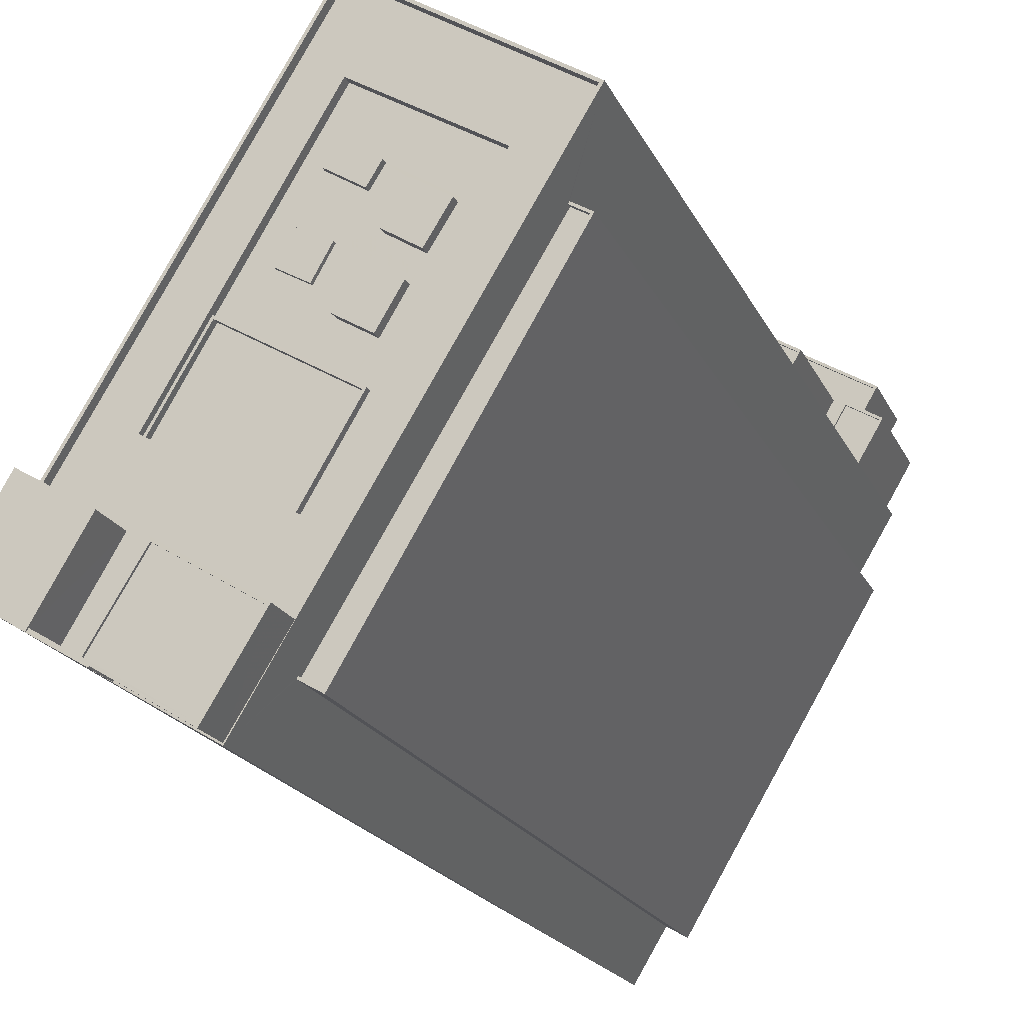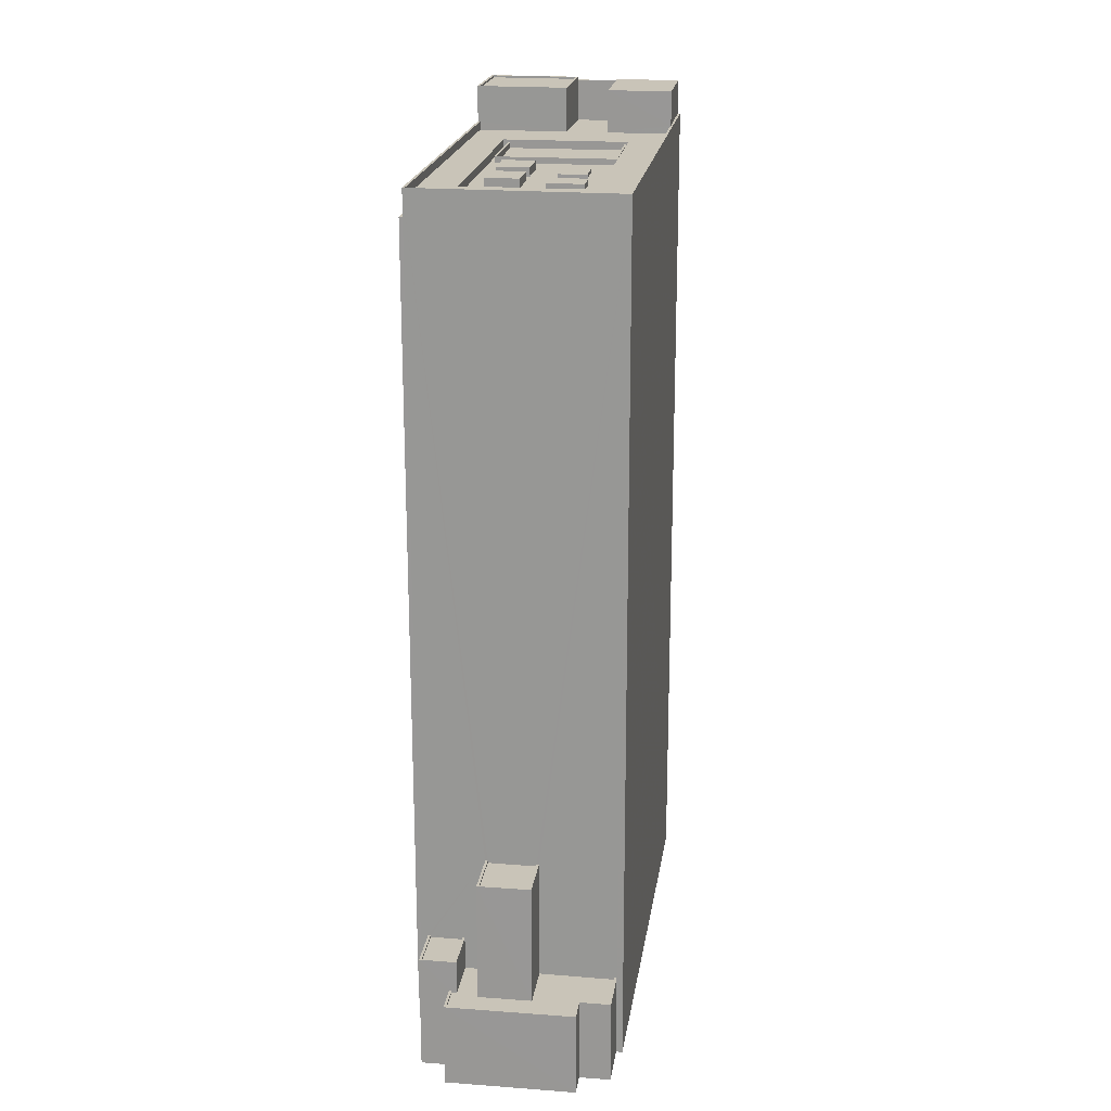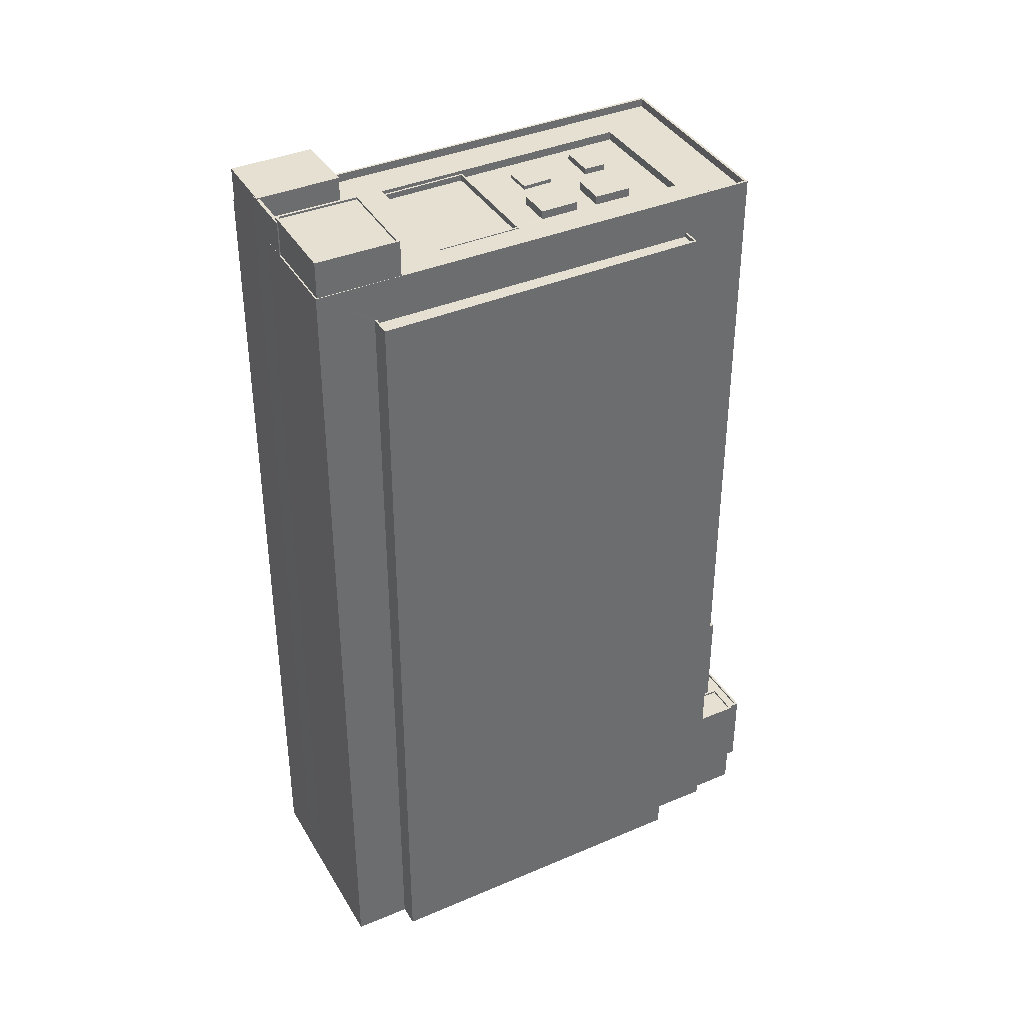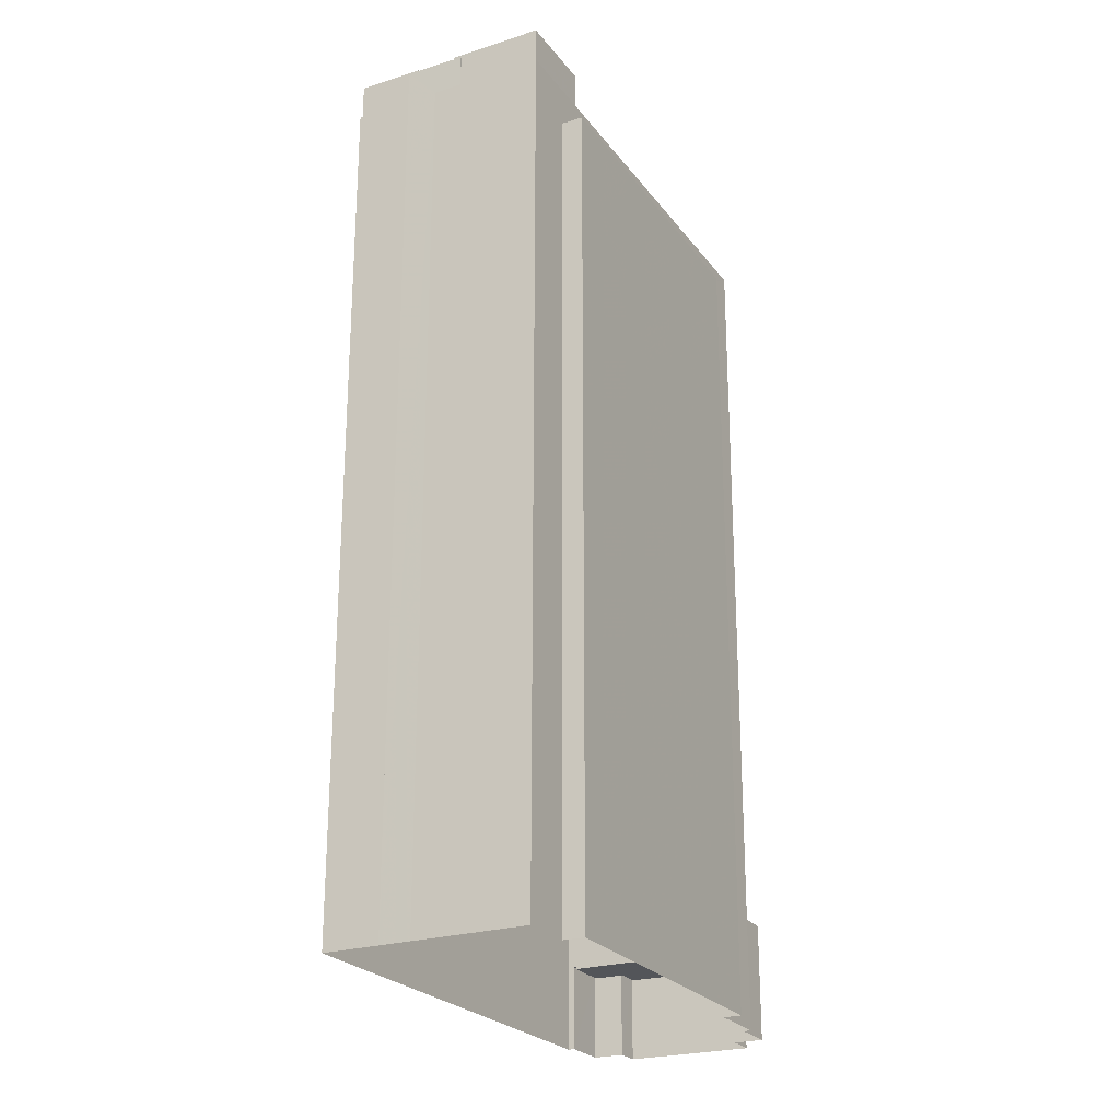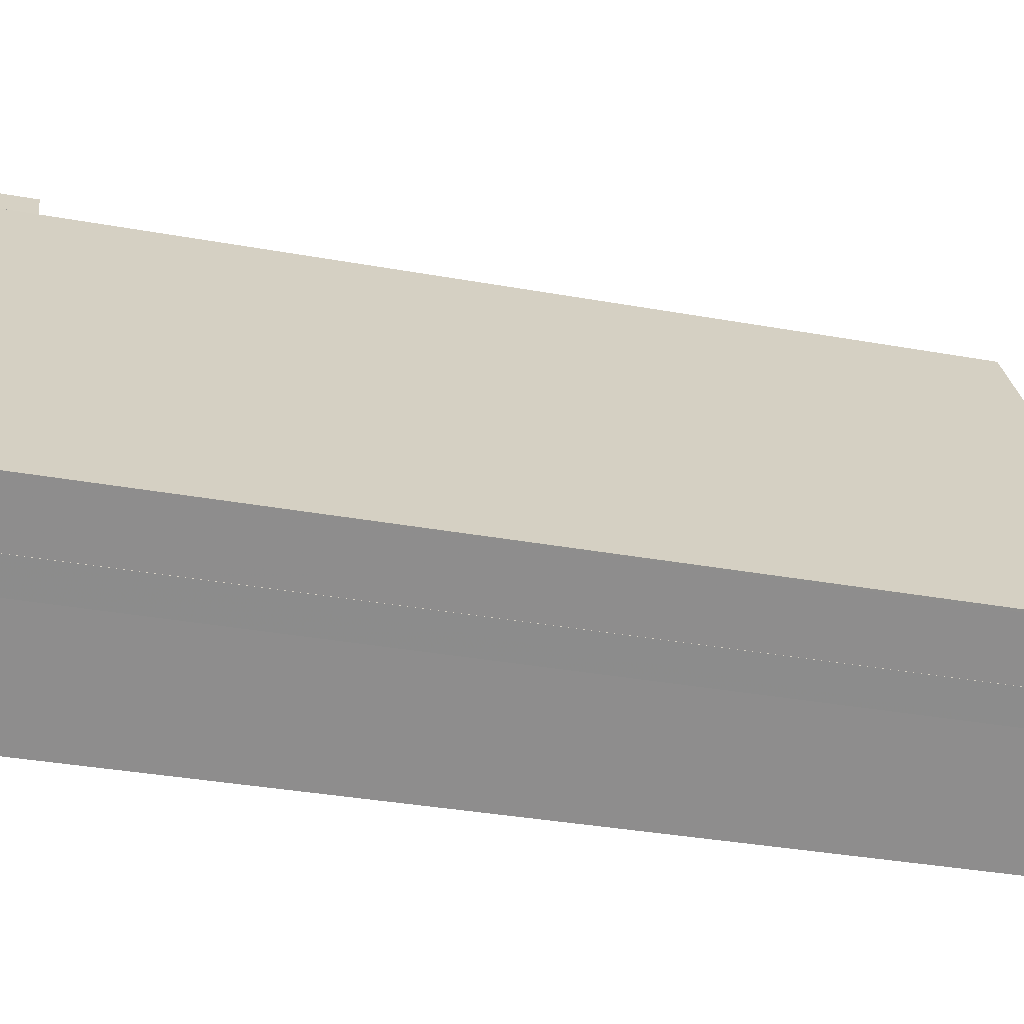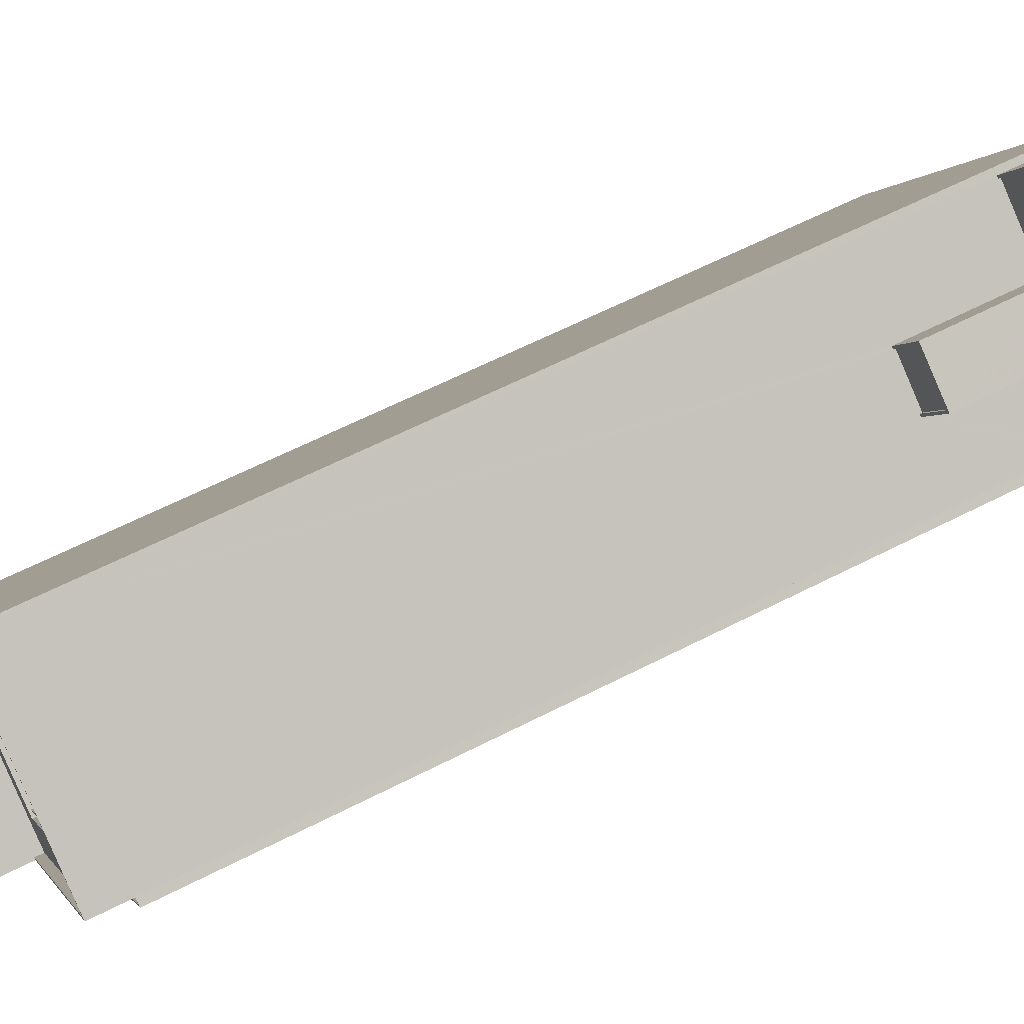
<metadata>
{"format":"obj","ext":"obj","renderer":"f3d","projection":"perspective","resolution":1024,"background":"white","views":[{"elev":-18.8,"azim":18.5,"up":"+Y"},{"elev":20.2,"azim":157.2,"up":"+Z"},{"elev":38.4,"azim":31.0,"up":"+Z"},{"elev":-24.1,"azim":-3.6,"up":"+Z"},{"elev":-33.5,"azim":-104.0,"up":"+Y"},{"elev":61.4,"azim":62.4,"up":"+Y"}]}
</metadata>
<code>
v -8100 -3.76e+04 113.8
v -8100 -3.76e+04 117.8
v -8103 -3.76e+04 113.8
v -8103 -3.76e+04 10.72
v -8106 -3.759e+04 10.72
v -8106 -3.759e+04 117.8
v -8106 -3.759e+04 10.72
v -8106 -3.759e+04 117.8
v -8105 -3.759e+04 112.8
v -8100 -3.76e+04 117.8
v -8100 -3.76e+04 112.8
v -8105 -3.759e+04 117.8
v -8100 -3.76e+04 117.8
v -8100 -3.76e+04 113.8
v -8105 -3.759e+04 117.9
v -8100 -3.759e+04 117.9
v -8100 -3.759e+04 112.8
v -8105 -3.759e+04 117.8
v -8110 -3.759e+04 112.8
v -8111 -3.759e+04 112.8
v -8110 -3.759e+04 113.8
v -8106 -3.758e+04 113.8
v -8106 -3.758e+04 117.9
v -8111 -3.759e+04 113.8
v -8111 -3.759e+04 113.8
v -8111 -3.759e+04 117.9
v -8106 -3.758e+04 113.8
v -8106 -3.758e+04 112.8
v -8100 -3.76e+04 118.1
v -8091 -3.76e+04 118.1
v -8091 -3.76e+04 113.8
v -8100 -3.76e+04 117.8
v -8095 -3.759e+04 118.1
v -8100 -3.76e+04 117.9
v -8095 -3.759e+04 117.9
v -8100 -3.76e+04 118.1
v -8086 -3.759e+04 118.1
v -8086 -3.759e+04 117.9
v -8091 -3.76e+04 117.9
v -8091 -3.76e+04 118.1
v -8086 -3.759e+04 112.8
v -8095 -3.759e+04 112.8
v -8086 -3.759e+04 113.8
v -8086 -3.759e+04 113.8
v -8086 -3.759e+04 118.1
v -8095 -3.759e+04 118.1
v -8112 -3.759e+04 10.73
v -8112 -3.759e+04 113.8
v -8091 -3.76e+04 10.71
v -8091 -3.76e+04 113.8
v -8083 -3.754e+04 10.72
v -8083 -3.754e+04 10.72
v -8083 -3.754e+04 20.86
v -8083 -3.754e+04 113.8
v -8063 -3.755e+04 10.71
v -8063 -3.755e+04 24.67
v -8063 -3.756e+04 10.71
v -8074 -3.755e+04 35.16
v -8063 -3.756e+04 113.8
v -8075 -3.755e+04 20.6
v -8082 -3.754e+04 20.61
v -8082 -3.754e+04 20.86
v -8067 -3.755e+04 20.6
v -8069 -3.755e+04 20.6
v -8067 -3.755e+04 24.67
v -8070 -3.755e+04 34.91
v -8074 -3.755e+04 34.91
v -8070 -3.755e+04 35.16
v -8069 -3.755e+04 35.16
v -8075 -3.755e+04 35.16
v -8064 -3.755e+04 24.42
v -8067 -3.755e+04 24.42
v -8064 -3.755e+04 24.67
v -8067 -3.755e+04 24.67
v -8067 -3.756e+04 10.71
v -8067 -3.756e+04 109.1
v -8088 -3.76e+04 10.71
v -8087 -3.76e+04 109.1
v -8067 -3.756e+04 108.6
v -8067 -3.756e+04 109.1
v -8087 -3.76e+04 108.6
v -8087 -3.76e+04 109.1
v -8111 -3.759e+04 113.8
v -8111 -3.759e+04 112.8
v -8083 -3.754e+04 112.8
v -8083 -3.754e+04 113.8
v -8063 -3.756e+04 113.8
v -8063 -3.756e+04 112.8
v -8099 -3.758e+04 111.8
v -8099 -3.758e+04 111.8
v -8099 -3.758e+04 112.5
v -8099 -3.758e+04 112.8
v -8099 -3.758e+04 111.8
v -8099 -3.758e+04 112.5
v -8087 -3.758e+04 112.5
v -8087 -3.758e+04 111.8
v -8086 -3.759e+04 112.8
v -8086 -3.759e+04 111.8
v -8086 -3.759e+04 112.5
v -8086 -3.759e+04 111.8
v -8070 -3.756e+04 112.8
v -8070 -3.756e+04 111.8
v -8083 -3.755e+04 111.8
v -8072 -3.756e+04 111.8
v -8083 -3.755e+04 112.8
v -8089 -3.756e+04 111.8
v -8085 -3.755e+04 111.8
v -8061 -3.755e+04 24.66
v -8064 -3.755e+04 24.42
v -8061 -3.755e+04 24.41
v -8064 -3.755e+04 24.67
v -8060 -3.755e+04 10.71
v -8060 -3.755e+04 24.66
v -8064 -3.755e+04 20.6
v -8064 -3.755e+04 20.6
v -8064 -3.755e+04 20.85
v -8063 -3.755e+04 10.71
v -8063 -3.755e+04 20.85
v -8064 -3.755e+04 24.67
v -8062 -3.754e+04 20.85
v -8062 -3.754e+04 10.71
v -8080 -3.754e+04 20.86
v -8080 -3.754e+04 10.72
v -8076 -3.754e+04 20.85
v -8076 -3.754e+04 10.71
v -8075 -3.754e+04 20.85
v -8075 -3.754e+04 10.71
v -8062 -3.754e+04 20.85
v -8062 -3.754e+04 20.6
v -8080 -3.754e+04 20.61
v -8080 -3.754e+04 20.86
v -8076 -3.754e+04 20.85
v -8076 -3.754e+04 20.6
v -8075 -3.754e+04 20.85
v -8075 -3.754e+04 20.6
v -8067 -3.755e+04 35.16
v -8067 -3.755e+04 34.91
v -8072 -3.754e+04 34.91
v -8072 -3.754e+04 35.16
v -8072 -3.754e+04 35.16
v -8072 -3.754e+04 20.6
v -8066 -3.755e+04 35.16
v -8066 -3.755e+04 20.6
v -8085 -3.76e+04 109.1
v -8085 -3.76e+04 108.6
v -8065 -3.756e+04 108.6
v -8065 -3.756e+04 109.1
v -8065 -3.756e+04 109.1
v -8065 -3.756e+04 10.71
v -8085 -3.76e+04 10.71
v -8085 -3.76e+04 109.1
v -8081 -3.758e+04 112.5
v -8081 -3.758e+04 111.8
v -8081 -3.758e+04 112.5
v -8081 -3.758e+04 111.8
v -8093 -3.757e+04 111.8
v -8093 -3.757e+04 112.5
v -8093 -3.757e+04 112.5
v -8093 -3.757e+04 111.8
v -8083 -3.758e+04 111.8
v -8086 -3.757e+04 111.8
v -8084 -3.756e+04 112.2
v -8086 -3.757e+04 112.2
v -8084 -3.756e+04 111.8
v -8089 -3.757e+04 111.8
v -8089 -3.757e+04 112.2
v -8087 -3.756e+04 112.2
v -8087 -3.756e+04 111.8
v -8078 -3.757e+04 112.8
v -8080 -3.757e+04 112.8
v -8080 -3.757e+04 111.8
v -8078 -3.757e+04 111.8
v -8084 -3.757e+04 111.8
v -8081 -3.757e+04 111.8
v -8084 -3.757e+04 112.8
v -8082 -3.757e+04 112.8
v -8082 -3.757e+04 111.8
v -8078 -3.757e+04 111.8
v -8081 -3.756e+04 111.8
v -8080 -3.756e+04 112.5
v -8081 -3.756e+04 112.5
v -8080 -3.756e+04 111.8
v -8085 -3.756e+04 111.8
v -8085 -3.756e+04 112.5
v -8084 -3.756e+04 112.5
v -8084 -3.756e+04 111.8
v -8077 -3.757e+04 112.8
v -8080 -3.756e+04 112.8
v -8080 -3.756e+04 111.8
v -8077 -3.757e+04 111.8
v -8078 -3.756e+04 112.8
v -8078 -3.756e+04 111.8
v -8074 -3.756e+04 112.8
v -8074 -3.756e+04 111.8
v -8078 -3.757e+04 111.8
v -8074 -3.756e+04 111.8
f 77 49 4
f 77 75 150
f 149 150 75
f 5 7 4
f 51 47 52
f 7 47 51
f 55 57 75
f 117 112 55
f 117 125 121
f 125 127 121
f 51 123 125
f 4 7 77
f 7 75 77
f 7 51 75
f 51 55 75
f 51 117 55
f 51 125 117
f 1 2 3
f 4 3 5
f 5 3 6
f 3 2 6
f 7 5 6
f 8 7 6
f 9 10 11
f 9 12 10
f 13 2 1
f 14 13 1
f 15 12 16
f 16 12 17
f 15 18 12
f 17 12 9
f 19 20 21
f 22 21 23
f 24 25 26
f 20 24 21
f 21 26 23
f 21 24 26
f 22 23 27
f 23 16 27
f 27 17 28
f 27 16 17
f 29 13 30
f 30 13 31
f 29 32 13
f 31 13 14
f 33 34 35
f 33 36 34
f 37 35 38
f 37 33 35
f 37 38 39
f 40 37 39
f 40 39 34
f 36 40 34
f 41 42 43
f 44 43 45
f 45 43 46
f 43 42 46
f 31 45 30
f 31 44 45
f 32 29 10
f 11 10 42
f 42 10 46
f 10 29 46
f 47 7 25
f 47 25 48
f 8 18 15
f 7 8 25
f 25 8 26
f 8 15 26
f 4 49 50
f 3 4 50
f 51 52 53
f 52 54 53
f 55 56 57
f 58 54 59
f 60 61 62
f 57 56 59
f 63 64 65
f 66 67 68
f 64 69 65
f 62 53 70
f 60 62 70
f 69 68 59
f 71 72 73
f 70 54 58
f 67 58 68
f 56 73 69
f 74 65 69
f 73 72 74
f 53 54 70
f 68 58 59
f 56 69 59
f 73 74 69
f 75 57 76
f 77 78 49
f 57 59 76
f 79 80 81
f 78 50 49
f 59 50 80
f 59 80 76
f 78 82 50
f 81 80 82
f 82 80 50
f 47 54 52
f 47 48 54
f 21 83 84
f 19 21 84
f 28 85 86
f 27 28 86
f 87 85 88
f 87 86 85
f 41 87 88
f 41 43 87
f 24 84 83
f 24 20 84
f 89 90 91
f 90 92 91
f 93 94 95
f 96 93 95
f 95 92 97
f 91 92 94
f 98 99 97
f 100 99 98
f 99 95 97
f 94 92 95
f 98 97 101
f 102 98 101
f 103 104 105
f 104 102 101
f 105 104 101
f 105 92 106
f 103 105 107
f 92 90 106
f 105 106 107
f 108 109 110
f 108 111 109
f 71 108 110
f 71 73 108
f 72 109 111
f 74 72 111
f 55 112 113
f 56 55 113
f 114 115 116
f 117 118 112
f 115 119 116
f 112 118 113
f 118 119 113
f 116 119 118
f 119 63 65
f 119 115 63
f 117 120 118
f 117 121 120
f 51 122 123
f 51 53 122
f 124 125 123
f 122 124 123
f 126 127 125
f 124 126 125
f 120 121 127
f 126 120 127
f 128 129 114
f 116 128 114
f 61 130 131
f 62 61 131
f 132 130 133
f 132 131 130
f 134 133 135
f 134 132 133
f 128 135 129
f 128 134 135
f 66 136 137
f 66 68 136
f 67 138 139
f 58 67 139
f 136 138 137
f 136 139 138
f 140 60 70
f 140 141 60
f 142 141 140
f 142 143 141
f 64 143 142
f 69 64 142
f 81 144 145
f 81 82 144
f 79 146 147
f 80 79 147
f 147 146 145
f 144 147 145
f 75 148 149
f 75 76 148
f 148 150 149
f 148 151 150
f 77 150 151
f 78 77 151
f 96 95 152
f 153 96 152
f 100 154 99
f 100 155 154
f 156 152 157
f 156 153 152
f 89 91 158
f 159 89 158
f 93 157 94
f 93 156 157
f 159 158 160
f 160 154 155
f 160 158 154
f 161 162 163
f 161 164 162
f 165 163 166
f 165 161 163
f 165 166 167
f 168 165 167
f 168 167 162
f 164 168 162
f 169 170 171
f 172 169 171
f 173 174 175
f 174 171 170
f 175 174 170
f 173 176 177
f 173 175 176
f 172 178 169
f 178 177 176
f 178 176 169
f 179 180 181
f 179 182 180
f 183 181 184
f 183 179 181
f 183 184 185
f 186 183 185
f 186 185 180
f 182 186 180
f 187 188 189
f 190 187 189
f 189 191 192
f 189 188 191
f 192 193 194
f 192 191 193
f 193 187 190
f 194 193 190
f 10 12 32
f 13 32 2
f 2 18 6
f 6 18 8
f 32 12 18
f 2 32 18
f 16 26 15
f 16 23 26
f 34 38 35
f 34 39 38
f 33 45 46
f 33 37 45
f 46 29 36
f 46 36 33
f 30 45 40
f 29 30 40
f 40 45 37
f 40 36 29
f 20 19 84
f 101 85 105
f 101 88 85
f 97 41 88
f 41 97 42
f 11 42 17
f 9 11 17
f 88 101 97
f 85 28 105
f 17 92 28
f 28 92 105
f 42 97 92
f 17 42 92
f 50 31 1
f 31 14 1
f 3 50 1
f 31 50 44
f 43 44 87
f 87 44 59
f 44 50 59
f 59 86 87
f 59 54 86
f 27 86 22
f 83 48 25
f 86 54 22
f 24 83 25
f 54 48 22
f 21 48 83
f 22 48 21
f 72 110 109
f 72 71 110
f 73 56 108
f 56 113 108
f 74 111 65
f 65 111 119
f 108 113 119
f 111 108 119
f 64 63 115
f 133 61 60
f 133 130 61
f 64 115 143
f 115 114 129
f 129 141 143
f 141 133 60
f 133 141 135
f 129 135 141
f 115 129 143
f 120 126 128
f 120 128 118
f 126 124 134
f 131 124 122
f 53 131 122
f 118 128 116
f 62 131 53
f 132 124 131
f 134 124 132
f 126 134 128
f 67 137 138
f 67 66 137
f 139 140 70
f 140 139 142
f 142 136 69
f 70 58 139
f 69 136 68
f 139 136 142
f 79 145 146
f 79 81 145
f 78 144 82
f 147 76 80
f 151 144 78
f 148 147 144
f 147 148 76
f 148 144 151
f 99 152 95
f 157 91 94
f 154 152 99
f 158 157 152
f 157 158 91
f 158 152 154
f 153 93 96
f 153 156 93
f 174 173 160
f 178 195 177
f 160 173 159
f 90 89 159
f 195 164 177
f 165 168 106
f 90 159 106
f 161 177 164
f 173 177 161
f 159 161 165
f 173 161 159
f 159 165 106
f 186 103 107
f 104 103 182
f 196 104 182
f 186 182 103
f 174 160 171
f 195 178 172
f 190 195 172
f 102 194 190
f 102 196 194
f 104 196 102
f 172 171 155
f 98 155 100
f 171 160 155
f 102 155 98
f 102 190 172
f 102 172 155
f 182 192 196
f 196 192 194
f 107 106 183
f 186 107 183
f 179 192 182
f 195 190 189
f 195 189 164
f 164 179 168
f 183 106 168
f 179 183 168
f 179 189 192
f 164 189 179
f 167 163 162
f 167 166 163
f 175 170 169
f 176 175 169
f 185 181 180
f 185 184 181
f 193 188 187
f 193 191 188

</code>
